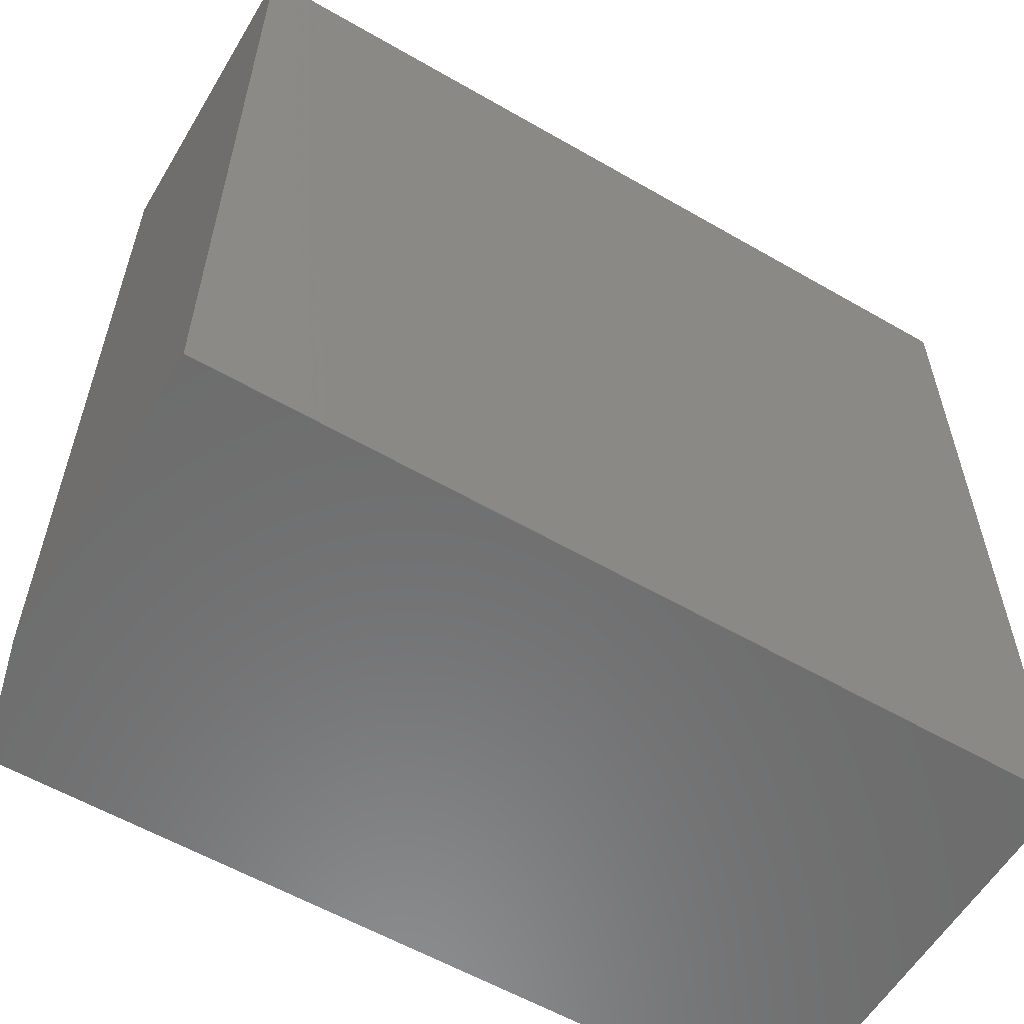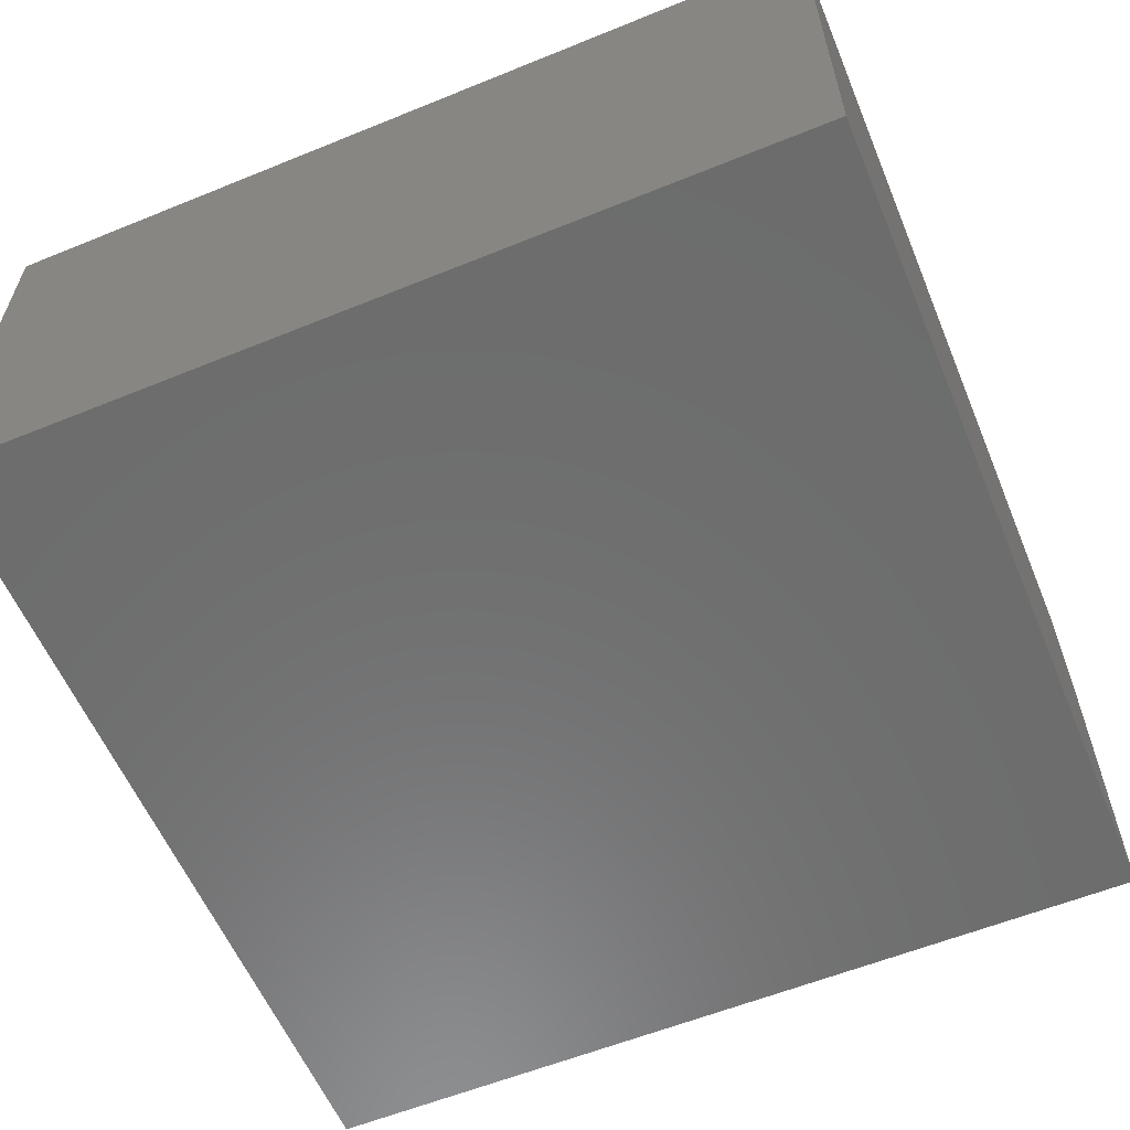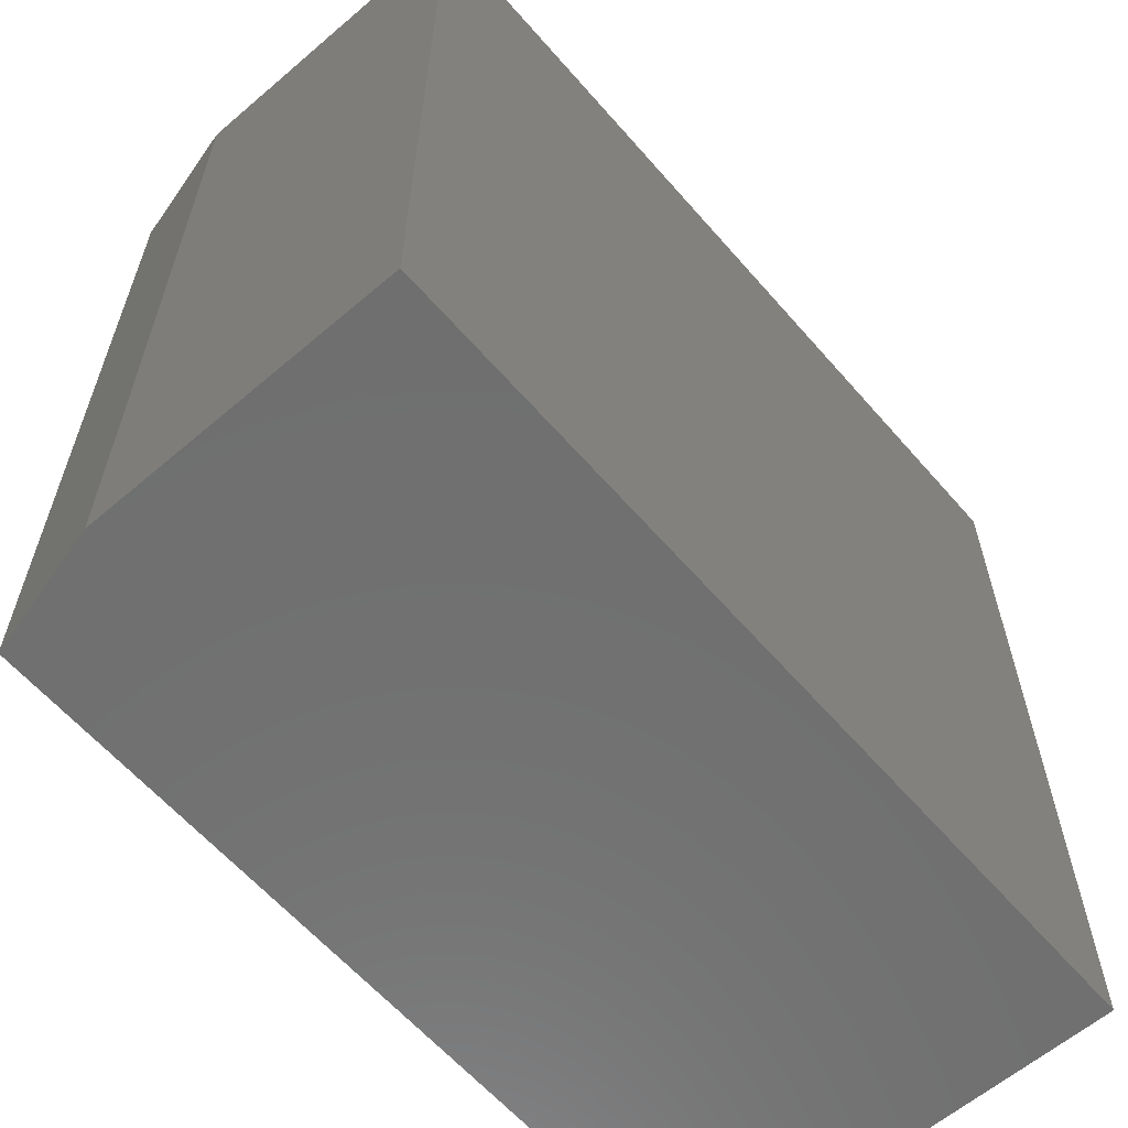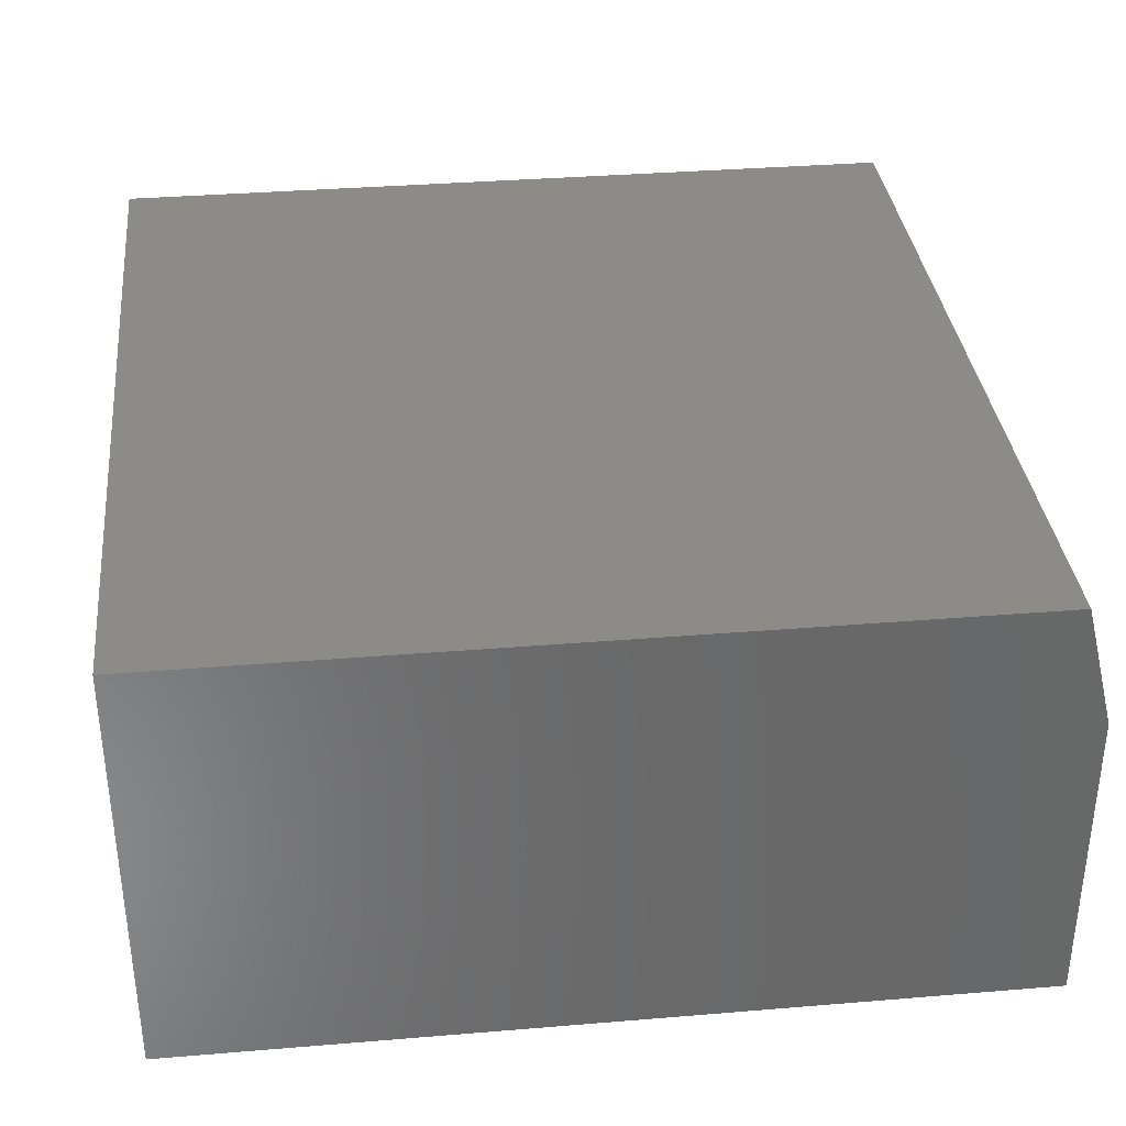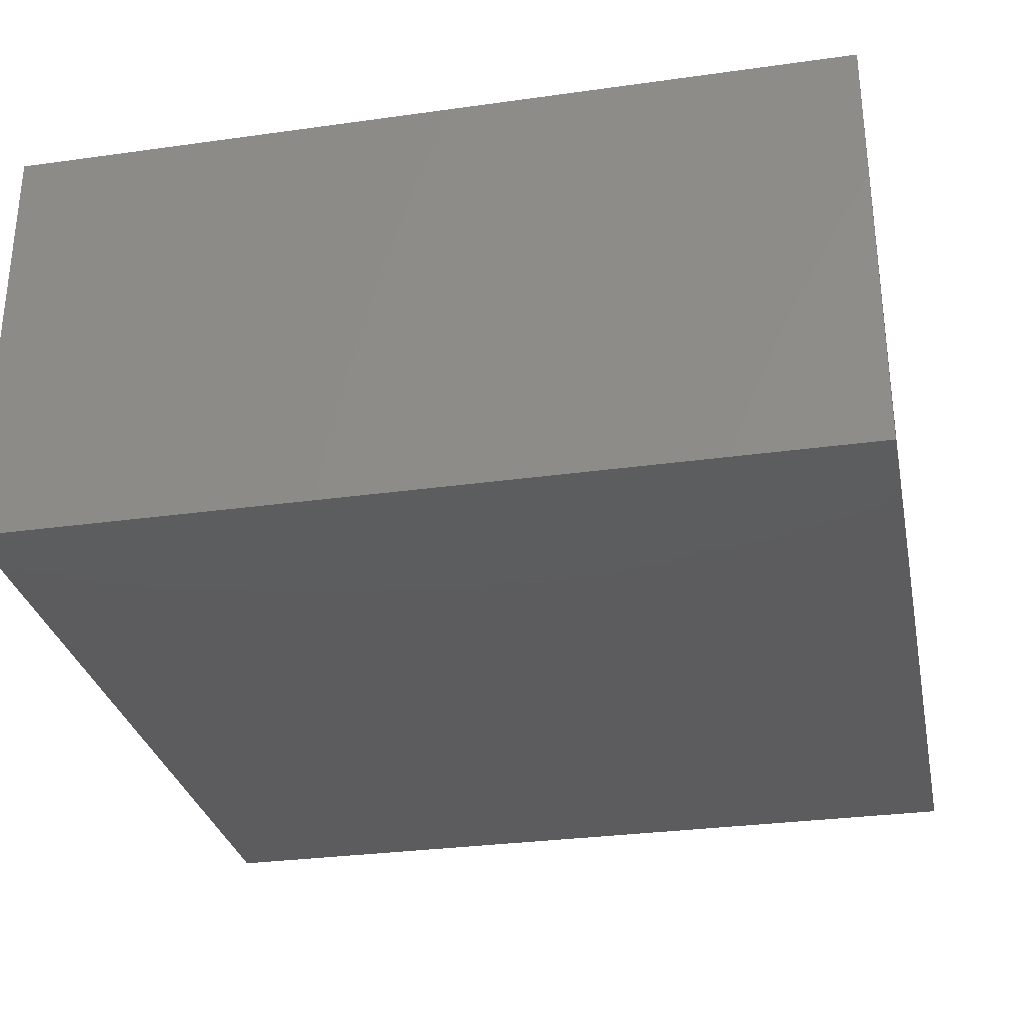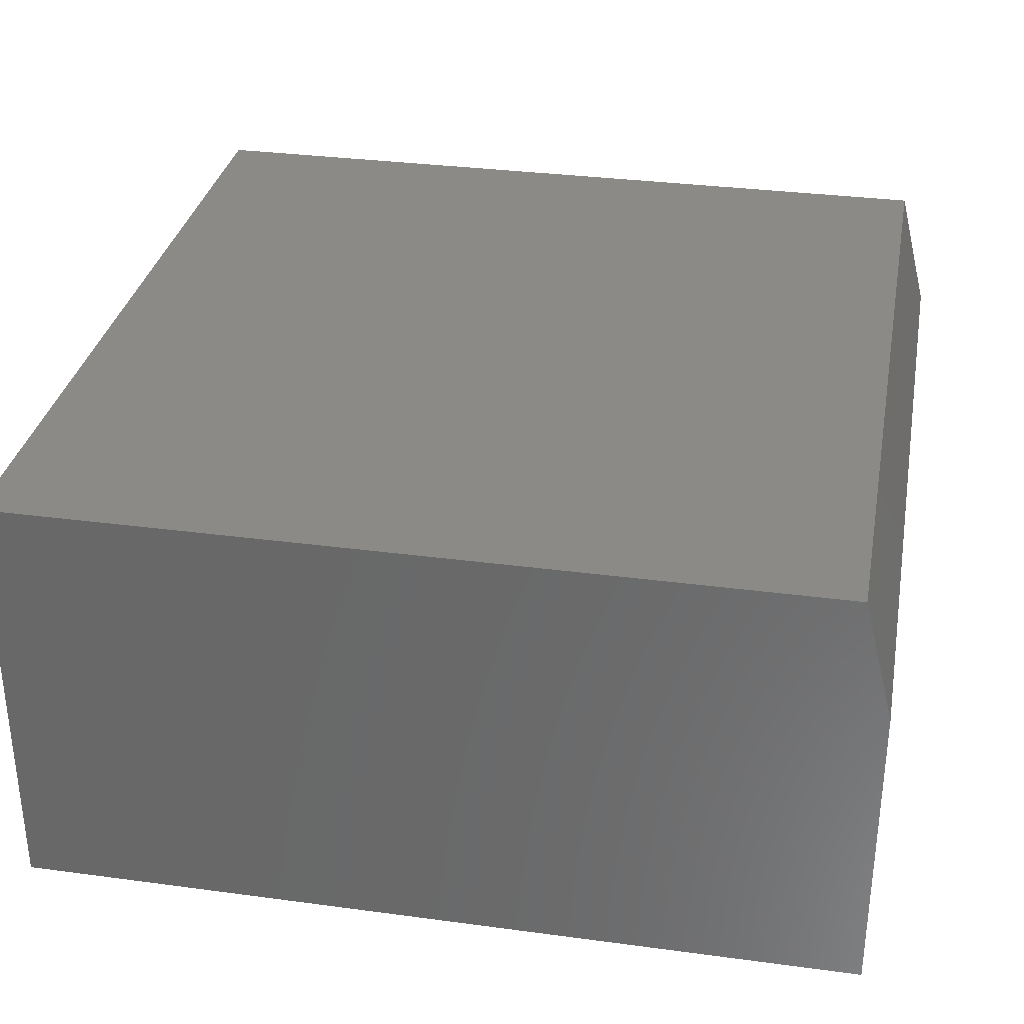
<metadata>
{"format":"stl","ext":"stl","renderer":"f3d","projection":"perspective","resolution":1024,"background":"white","views":[{"elev":-58.4,"azim":149.2,"up":"+Y"},{"elev":-59.0,"azim":-67.3,"up":"+Z"},{"elev":-61.5,"azim":130.9,"up":"+Y"},{"elev":34.9,"azim":-6.3,"up":"+Z"},{"elev":-30.1,"azim":-78.5,"up":"+Z"},{"elev":32.4,"azim":10.6,"up":"+Z"}]}
</metadata>
<code>
# stl→obj: 10 verts, 16 faces
v 0.4263 0.1105 0.1094
v 0.6317 0.1105 0.1094
v 0.4263 0.3237 0.1094
v 0.6317 0.3237 0.1094
v 0.4263 0.3237 0
v 0.6395 0.3237 0
v 0.6395 0.3237 0.07812
v 0.6395 0.1105 0.07812
v 0.6395 0.1105 0
v 0.4263 0.1105 0
f 1 2 3
f 3 2 4
f 5 3 6
f 6 3 4
f 6 4 7
f 8 9 7
f 7 9 6
f 1 10 2
f 2 10 9
f 2 9 8
f 4 2 7
f 7 2 8
f 10 5 9
f 9 5 6
f 3 5 1
f 1 5 10

</code>
